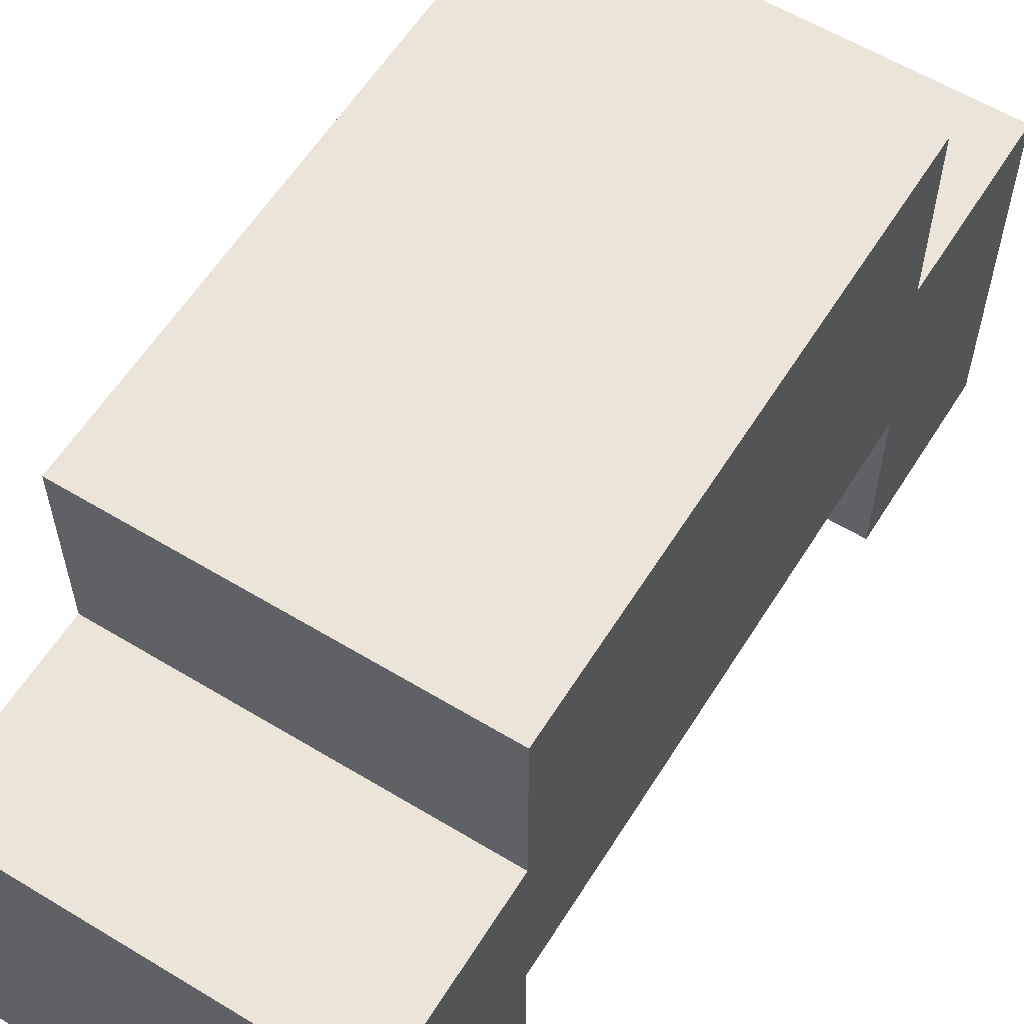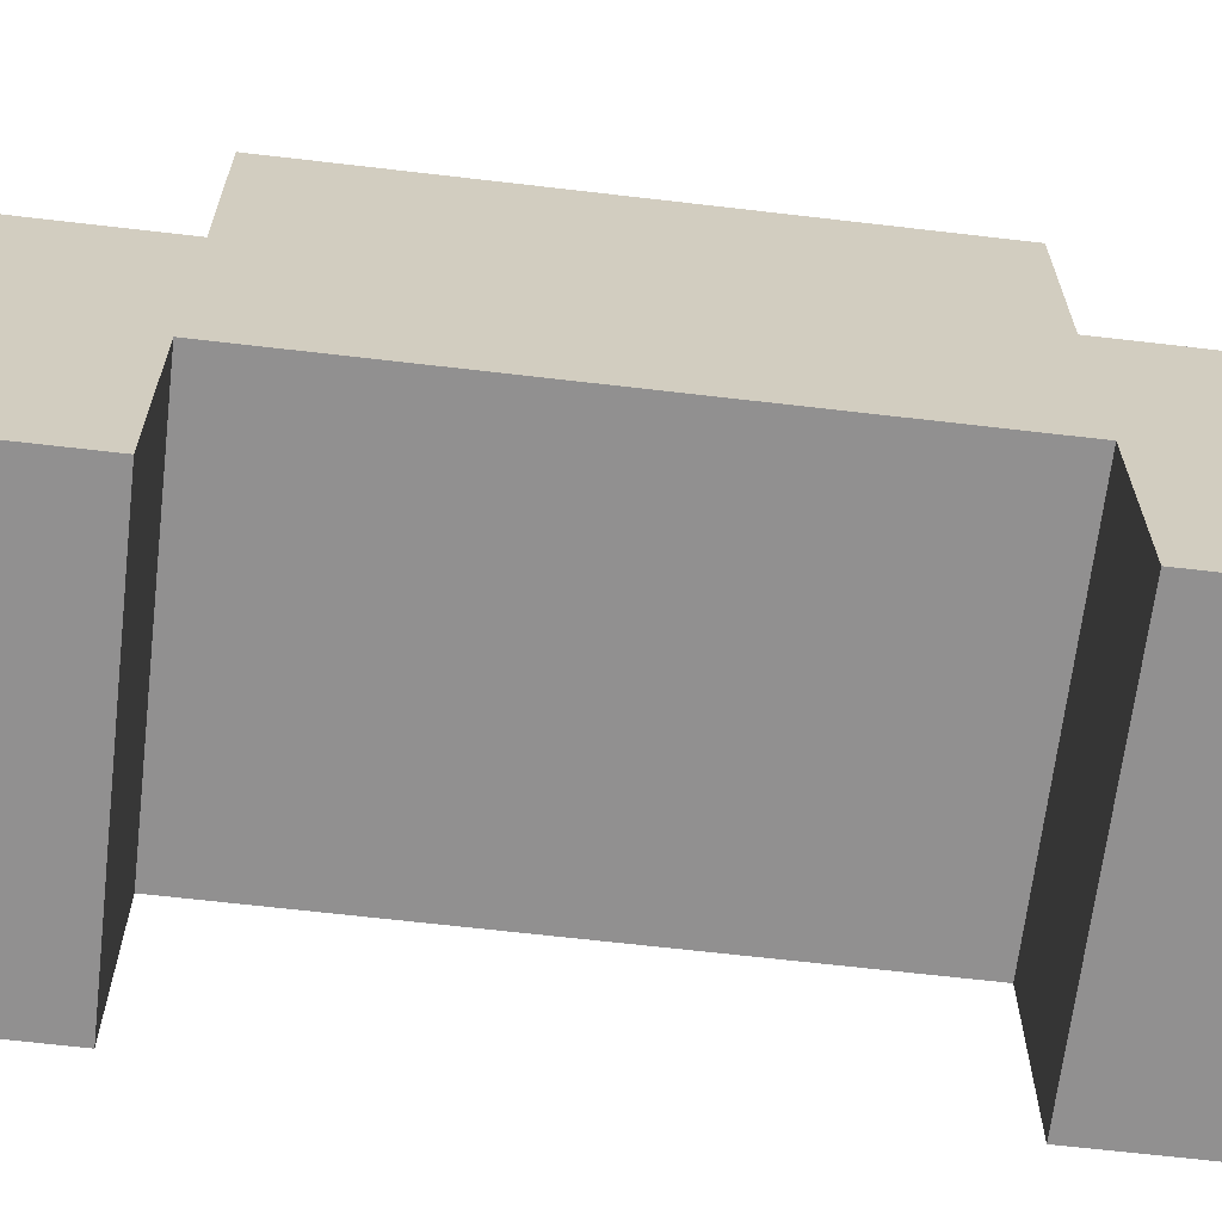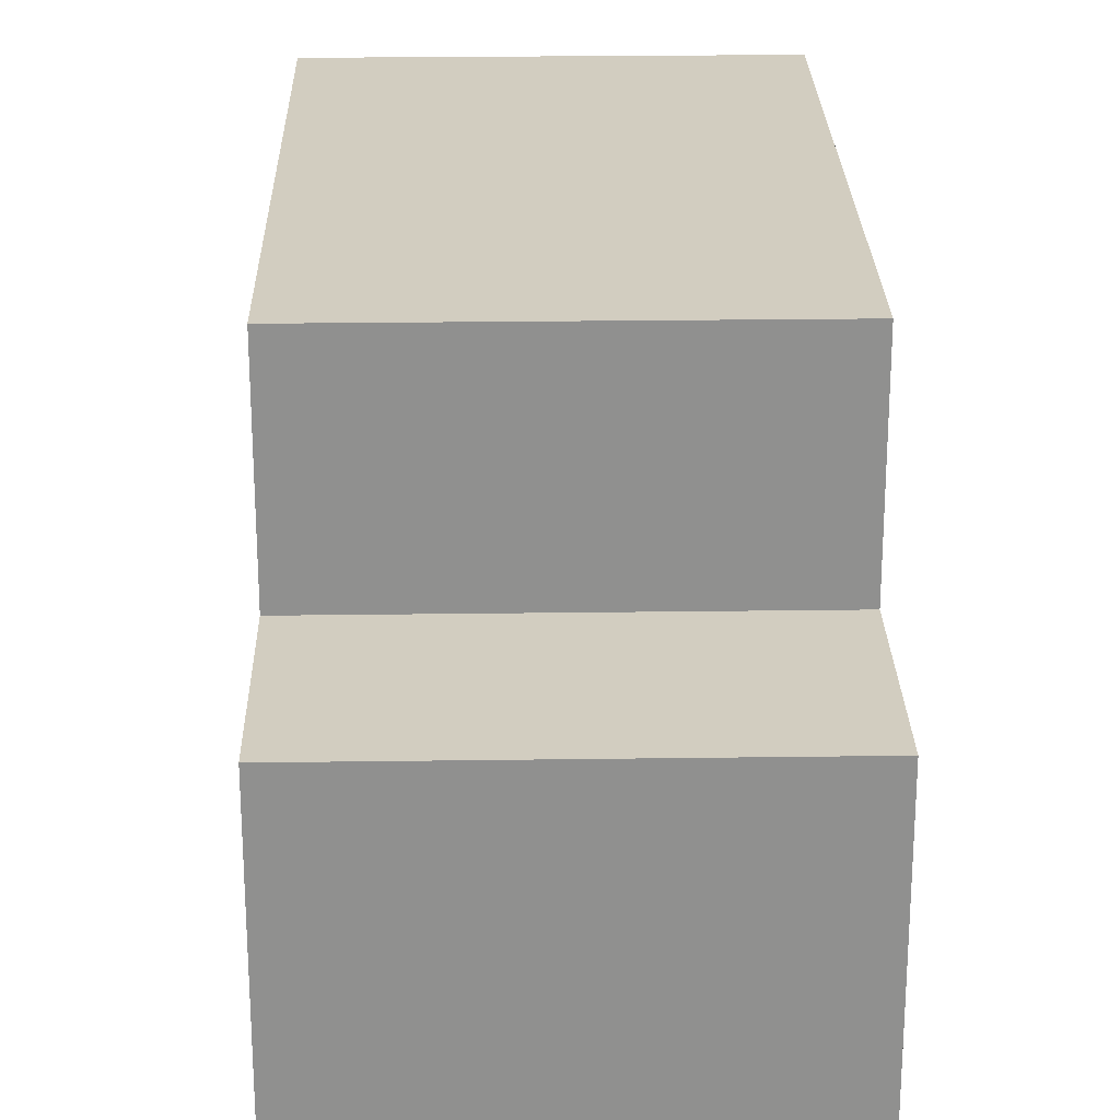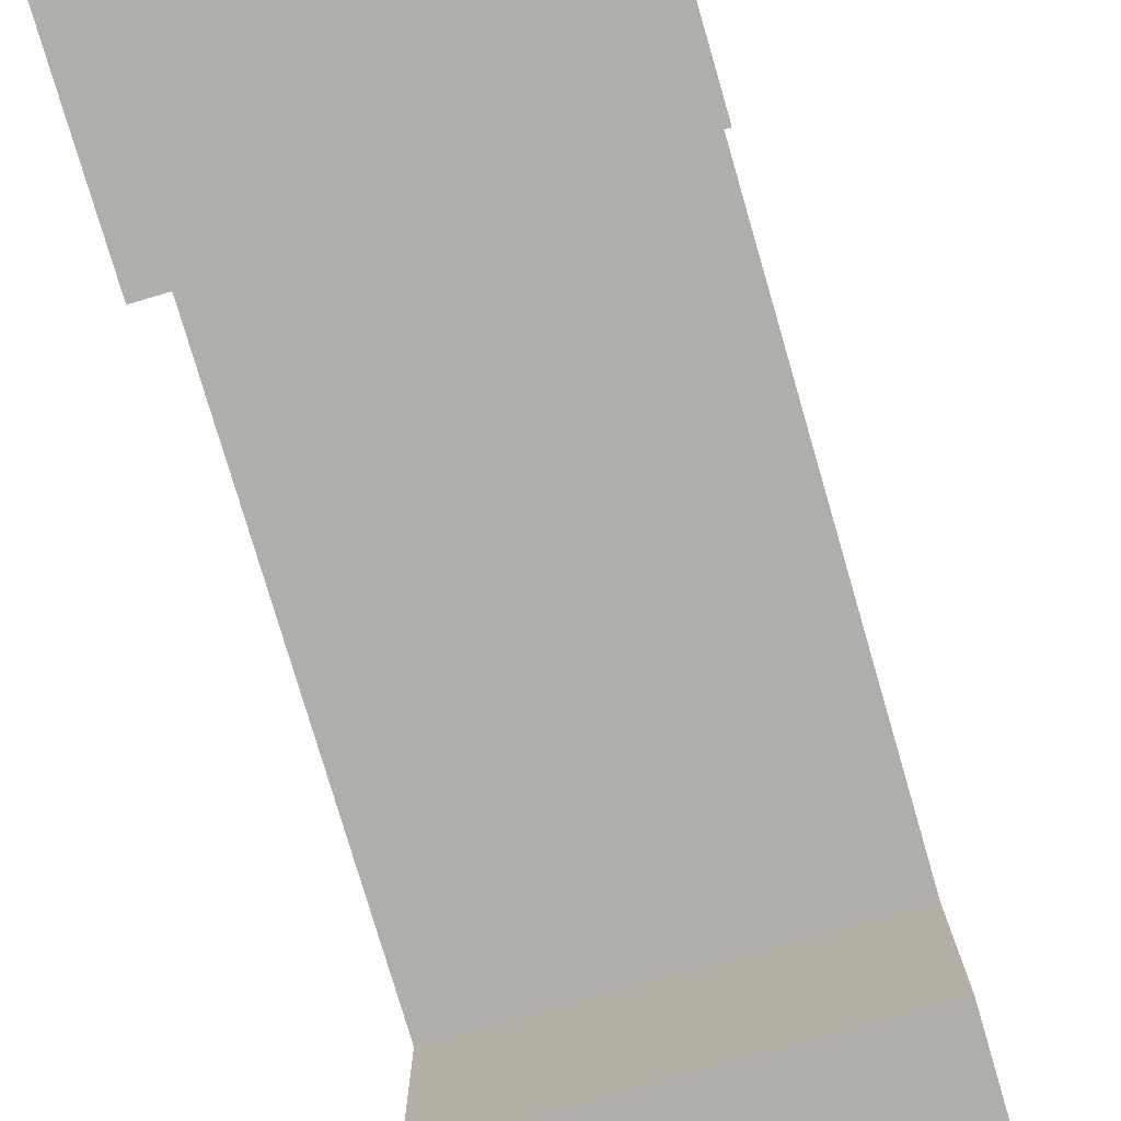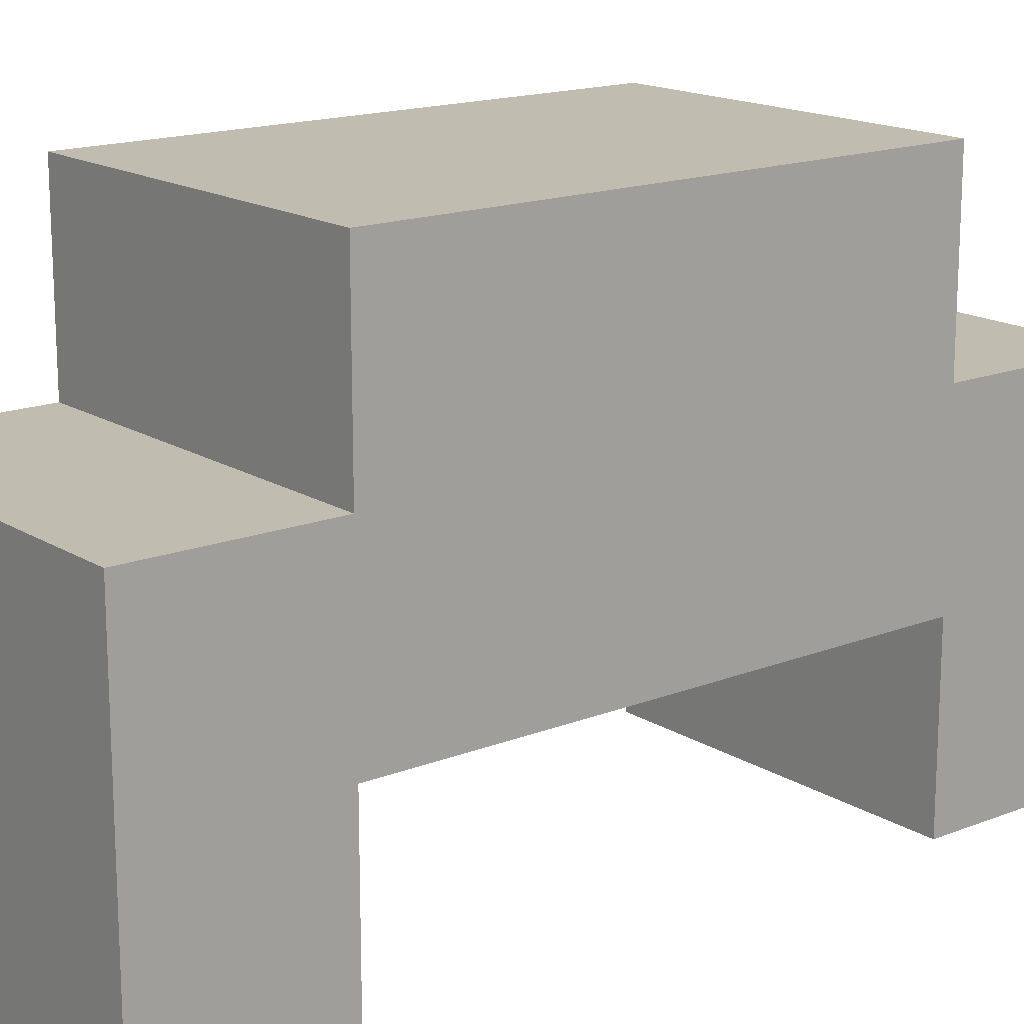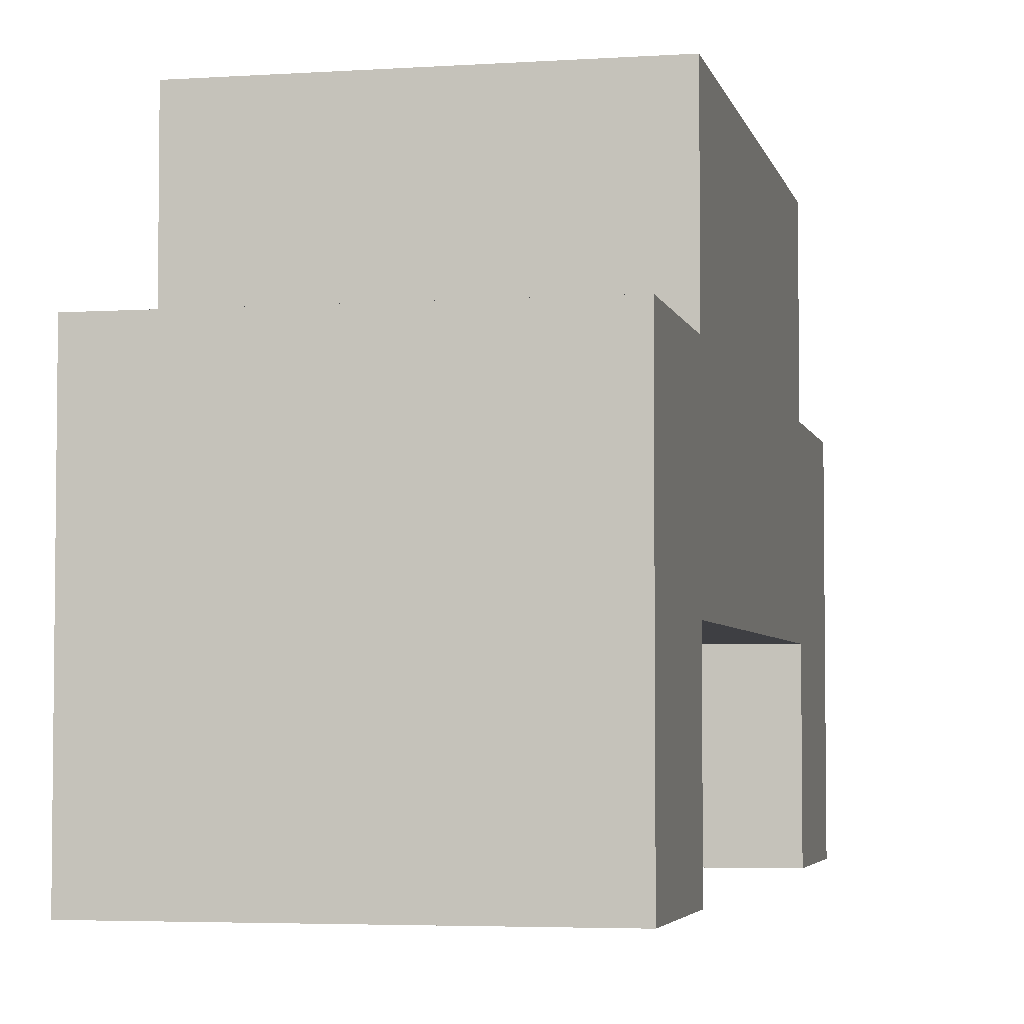
<metadata>
{"format":"obj","ext":"obj","renderer":"f3d","projection":"perspective","resolution":1024,"background":"white","views":[{"elev":59.3,"azim":-148.1,"up":"+Y"},{"elev":-65.8,"azim":-96.7,"up":"+Y"},{"elev":24.6,"azim":178.7,"up":"+Y"},{"elev":-77.7,"azim":-163.7,"up":"+Y"},{"elev":16.4,"azim":51.3,"up":"+Y"},{"elev":-4.2,"azim":12.2,"up":"+Y"}]}
</metadata>
<code>
o
v 2 2.3 -1.7
v 2 2.3 -1.8
v 2 2.3 -2.1
v 2 2.3 -2.2
v 2 2.4 -1.8
v 2 2.4 -1.9
v 2 2.4 -2
v 2 2.4 -2.1
v 2 2.5 -1.7
v 2 2.5 -1.8
v 2 2.5 -2.1
v 2 2.5 -2.2
v 2 2.6 -1.8
v 2 2.6 -1.9
v 2 2.6 -2
v 2 2.6 -2.1
v 2.2 2.3 -1.7
v 2.2 2.3 -1.8
v 2.2 2.3 -2.1
v 2.2 2.3 -2.2
v 2.2 2.4 -1.8
v 2.2 2.4 -1.9
v 2.2 2.4 -2
v 2.2 2.4 -2.1
v 2.2 2.5 -1.7
v 2.2 2.5 -1.8
v 2.2 2.5 -2.1
v 2.2 2.5 -2.2
v 2.2 2.6 -1.8
v 2.2 2.6 -1.9
v 2.2 2.6 -2
v 2.2 2.6 -2.1
v 2 2.3 -1.7
v 2 2.5 -1.7
v 2.2 2.3 -1.7
v 2.2 2.5 -1.7
v 2 2.5 -1.8
v 2 2.6 -1.8
v 2.2 2.5 -1.8
v 2.2 2.6 -1.8
v 2 2.3 -2.1
v 2 2.4 -2.1
v 2.2 2.3 -2.1
v 2.2 2.4 -2.1
v 2 2.3 -1.8
v 2 2.4 -1.8
v 2.2 2.3 -1.8
v 2.2 2.4 -1.8
v 2 2.5 -2.1
v 2 2.6 -2.1
v 2.2 2.5 -2.1
v 2.2 2.6 -2.1
v 2 2.3 -2.2
v 2 2.5 -2.2
v 2.2 2.3 -2.2
v 2.2 2.5 -2.2
v 2 2.3 -1.7
v 2.2 2.3 -1.7
v 2 2.3 -1.8
v 2.2 2.3 -1.8
v 2 2.3 -2.1
v 2.2 2.3 -2.1
v 2 2.3 -2.2
v 2.2 2.3 -2.2
v 2 2.4 -1.8
v 2.2 2.4 -1.8
v 2 2.4 -1.9
v 2.2 2.4 -1.9
v 2 2.4 -2
v 2.2 2.4 -2
v 2 2.4 -2.1
v 2.2 2.4 -2.1
v 2 2.5 -1.7
v 2.2 2.5 -1.7
v 2 2.5 -1.8
v 2.2 2.5 -1.8
v 2 2.5 -2.1
v 2.2 2.5 -2.1
v 2 2.5 -2.2
v 2.2 2.5 -2.2
v 2 2.6 -1.8
v 2.2 2.6 -1.8
v 2 2.6 -1.9
v 2.2 2.6 -1.9
v 2 2.6 -2
v 2.2 2.6 -2
v 2 2.6 -2.1
v 2.2 2.6 -2.1
f 5 2 1
f 8 4 3
f 9 5 1
f 10 6 5
f 10 5 9
f 11 8 7
f 11 4 8
f 12 4 11
f 13 6 10
f 14 7 6
f 14 6 13
f 15 11 7
f 15 7 14
f 16 11 15
f 17 18 21
f 19 20 24
f 17 21 25
f 21 22 26
f 25 21 26
f 23 24 27
f 24 20 27
f 27 20 28
f 26 22 29
f 22 23 30
f 29 22 30
f 23 27 31
f 30 23 31
f 31 27 32
f 35 34 33
f 36 34 35
f 39 38 37
f 40 38 39
f 43 42 41
f 44 42 43
f 45 46 47
f 47 46 48
f 49 50 51
f 51 50 52
f 53 54 55
f 55 54 56
f 59 58 57
f 60 58 59
f 63 62 61
f 64 62 63
f 67 66 65
f 68 66 67
f 69 68 67
f 70 68 69
f 71 70 69
f 72 70 71
f 73 74 75
f 75 74 76
f 77 78 79
f 79 78 80
f 81 82 83
f 83 82 84
f 83 84 85
f 85 84 86
f 85 86 87
f 87 86 88

</code>
